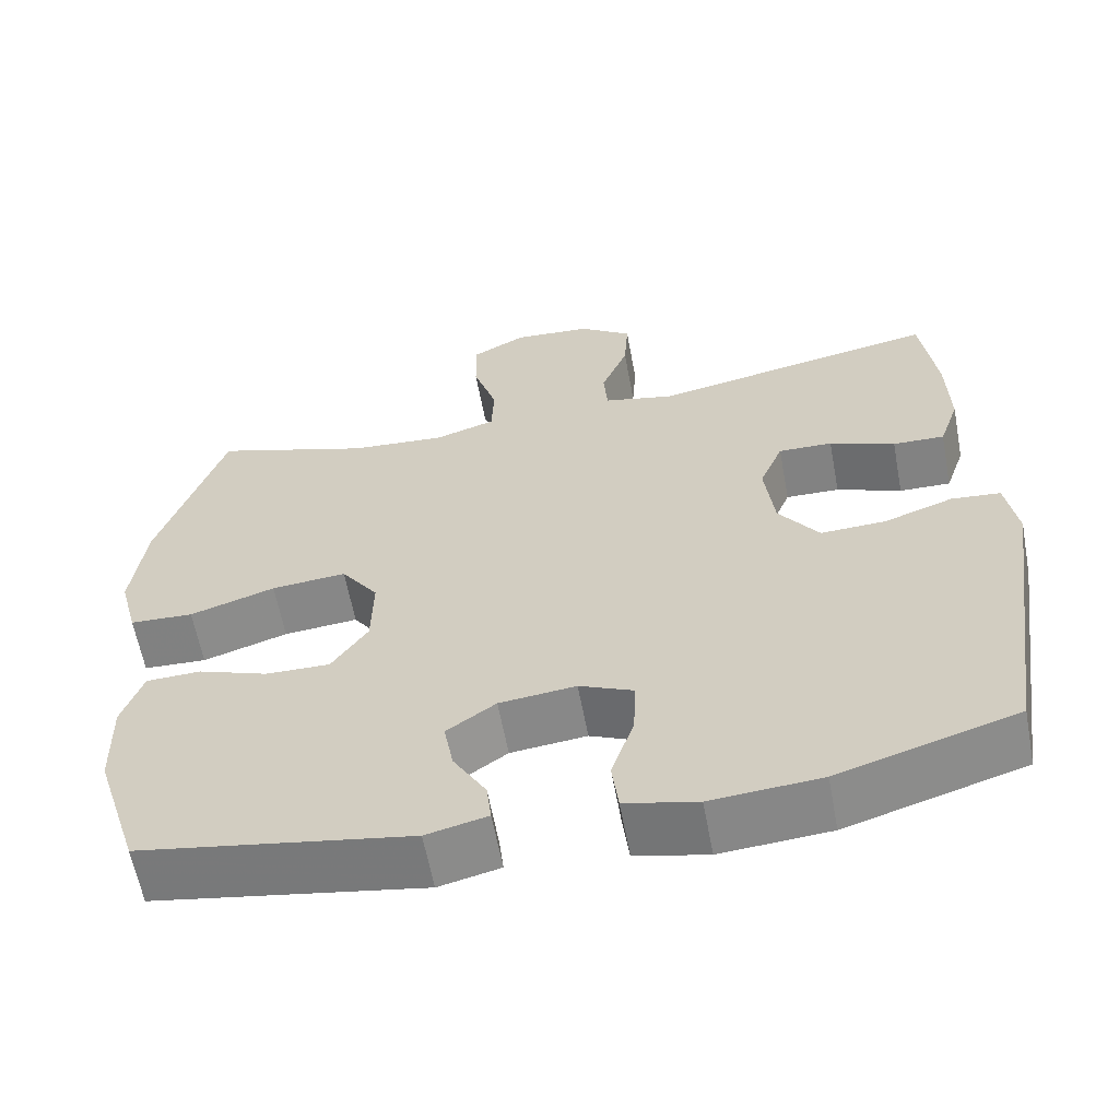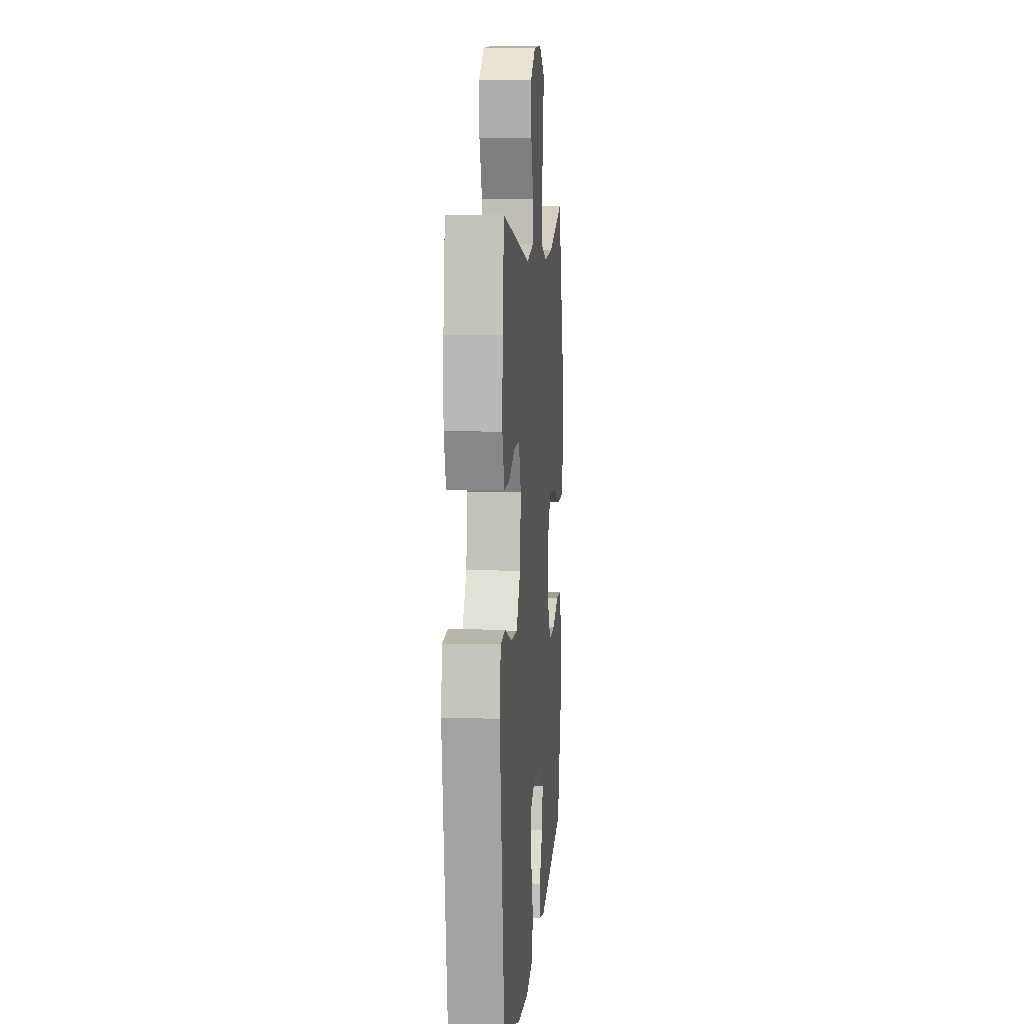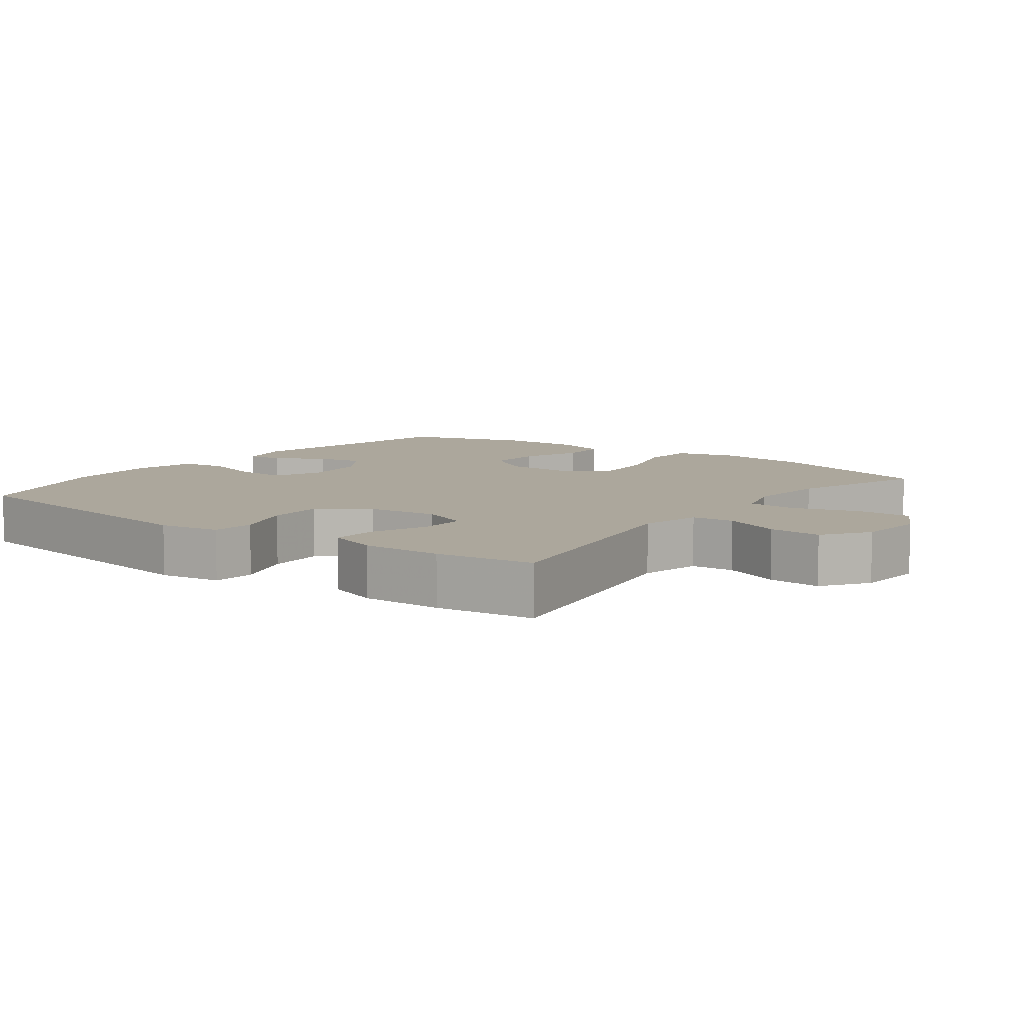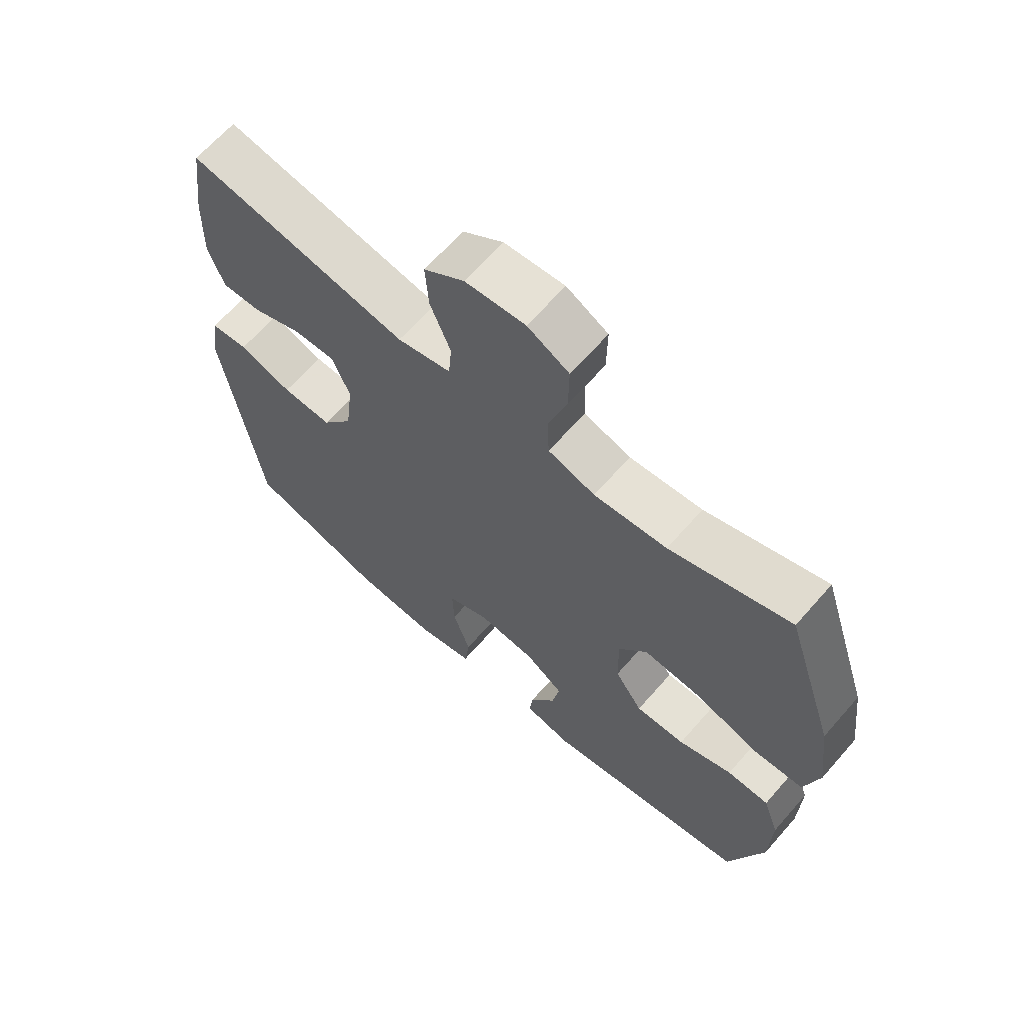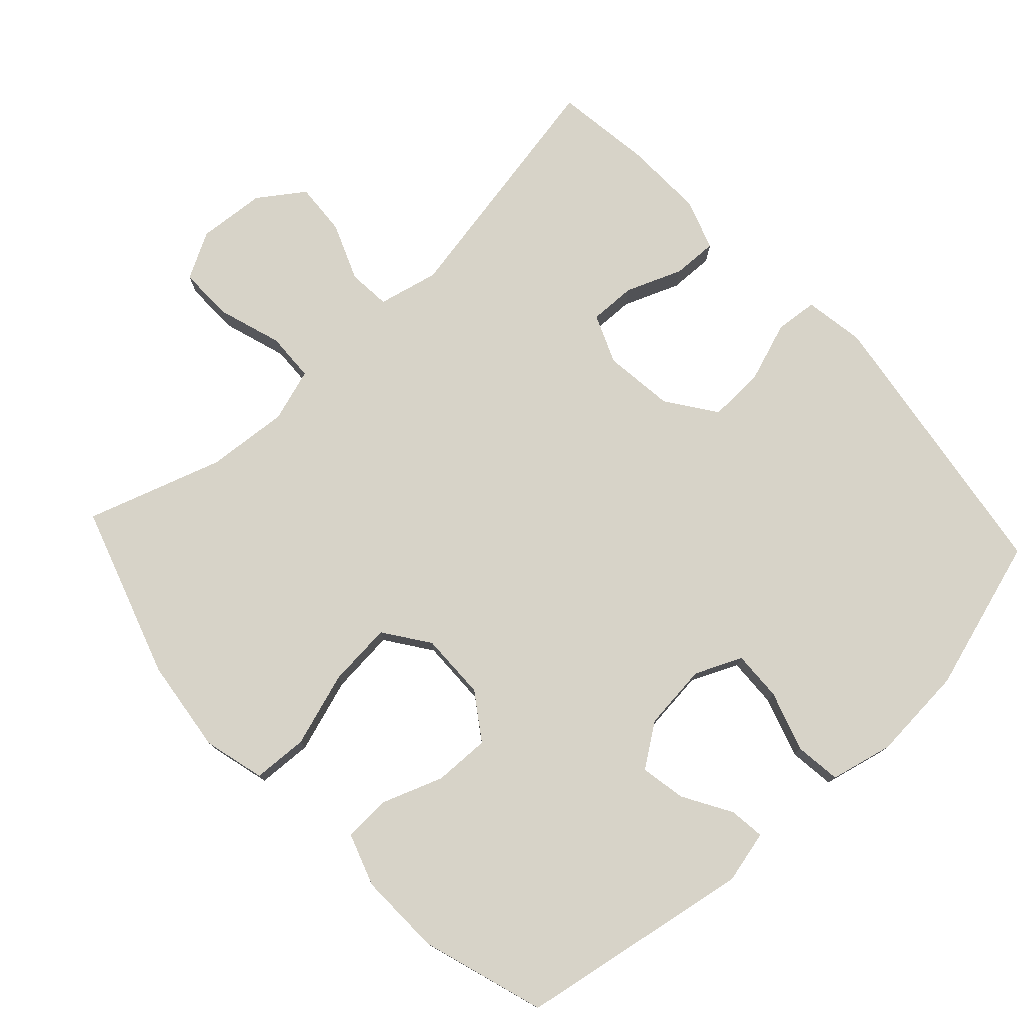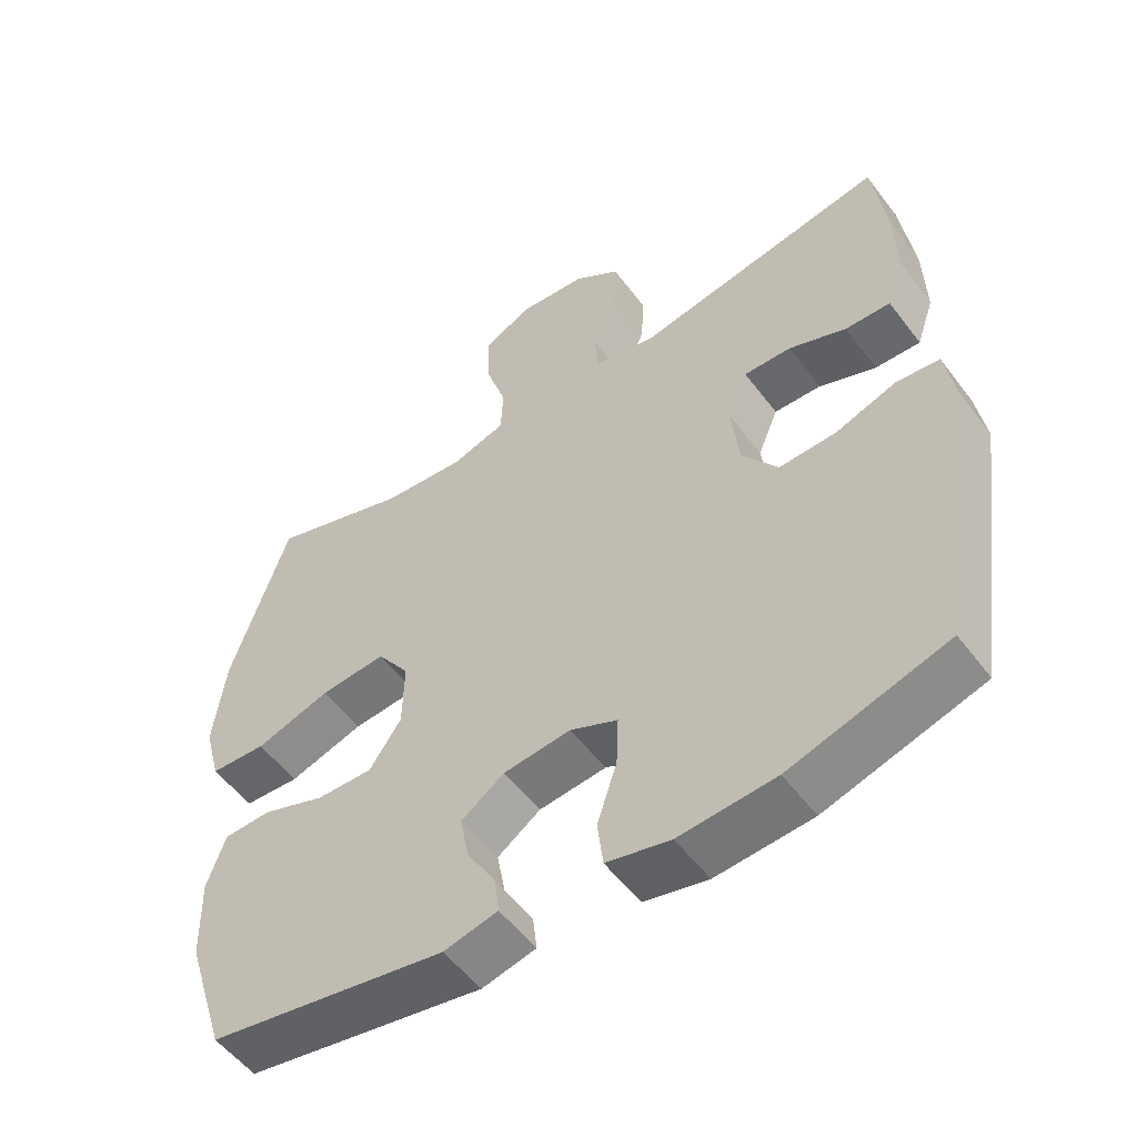
<metadata>
{"format":"obj","ext":"obj","renderer":"f3d","projection":"perspective","resolution":1024,"background":"white","views":[{"elev":-61.2,"azim":-169.4,"up":"+Z"},{"elev":7.9,"azim":-85.1,"up":"+Z"},{"elev":8.4,"azim":-53.0,"up":"+Y"},{"elev":65.4,"azim":41.2,"up":"+Z"},{"elev":77.1,"azim":137.2,"up":"+Y"},{"elev":-53.9,"azim":-143.8,"up":"+Z"}]}
</metadata>
<code>
v 0.5 0.07 0.5
v 0.581 0.07 0.252
v 0.598 0.07 0.117
v 0.575 0.07 0.029
v 0.496 0.07 0.025
v 0.39 0.07 0.059
v 0.297 0.07 0.067
v 0.251 0.07 0.002
v 0.253 0.07 -0.094
v 0.298 0.07 -0.16
v 0.378 0.07 -0.158
v 0.465 0.07 -0.126
v 0.533 0.07 -0.128
v 0.559 0.07 -0.204
v 0.556 0.07 -0.323
v 0.5 0.07 -0.5
v 0.164 0.07 -0.559
v 0.088 0.07 -0.541
v 0.094 0.07 -0.49
v 0.135 0.07 -0.42
v 0.147 0.07 -0.355
v 0.086 0.07 -0.312
v -0.009 0.07 -0.302
v -0.076 0.07 -0.332
v -0.073 0.07 -0.404
v -0.045 0.07 -0.49
v -0.053 0.07 -0.556
v -0.143 0.07 -0.577
v -0.279 0.07 -0.567
v -0.5 0.07 -0.5
v -0.56 0.07 -0.092
v -0.546 0.07 -0.005
v -0.485 0.07 0.001
v -0.399 0.07 -0.029
v -0.318 0.07 -0.032
v -0.268 0.07 0.038
v -0.256 0.07 0.139
v -0.285 0.07 0.209
v -0.352 0.07 0.207
v -0.433 0.07 0.175
v -0.497 0.07 0.173
v -0.522 0.07 0.246
v -0.519 0.07 0.36
v -0.5 0.07 0.5
v -0.144 0.07 0.434
v -0.057 0.07 0.454
v -0.052 0.07 0.515
v -0.085 0.07 0.597
v -0.09 0.07 0.673
v -0.025 0.07 0.719
v 0.072 0.07 0.727
v 0.139 0.07 0.691
v 0.138 0.07 0.613
v 0.108 0.07 0.52
v 0.111 0.07 0.45
v 0.187 0.07 0.426
v 0.305 0.07 0.436
v 0.5 0 0.5
v 0.581 0 0.252
v 0.598 0 0.117
v 0.575 0 0.029
v 0.496 0 0.025
v 0.39 0 0.059
v 0.297 0 0.067
v 0.251 0 0.002
v 0.253 0 -0.094
v 0.298 0 -0.16
v 0.378 0 -0.158
v 0.465 0 -0.126
v 0.533 0 -0.128
v 0.559 0 -0.204
v 0.556 0 -0.323
v 0.5 0 -0.5
v 0.164 0 -0.559
v 0.088 0 -0.541
v 0.094 0 -0.49
v 0.135 0 -0.42
v 0.147 0 -0.355
v 0.086 0 -0.312
v -0.009 0 -0.302
v -0.076 0 -0.332
v -0.073 0 -0.404
v -0.045 0 -0.49
v -0.053 0 -0.556
v -0.143 0 -0.577
v -0.279 0 -0.567
v -0.5 0 -0.5
v -0.56 0 -0.092
v -0.546 0 -0.005
v -0.485 0 0.001
v -0.399 0 -0.029
v -0.318 0 -0.032
v -0.268 0 0.038
v -0.256 0 0.139
v -0.285 0 0.209
v -0.352 0 0.207
v -0.433 0 0.175
v -0.497 0 0.173
v -0.522 0 0.246
v -0.519 0 0.36
v -0.5 0 0.5
v -0.144 0 0.434
v -0.057 0 0.454
v -0.052 0 0.515
v -0.085 0 0.597
v -0.09 0 0.673
v -0.025 0 0.719
v 0.072 0 0.727
v 0.139 0 0.691
v 0.138 0 0.613
v 0.108 0 0.52
v 0.111 0 0.45
v 0.187 0 0.426
v 0.305 0 0.436
f 51 52 53 54
f 51 54 55
f 50 51 55
f 47 48 49 50
f 46 47 50 55
f 45 46 55 56
f 43 44 45
f 42 43 45 56
f 39 40 41 42
f 38 39 42 56
f 31 32 33 34
f 31 34 35
f 30 31 35
f 29 30 35 36
f 25 26 27 28
f 24 25 28 29
f 17 18 19 20
f 17 20 21
f 16 17 21
f 15 16 21 22
f 11 12 13 14
f 10 11 14 15
f 3 4 5 6
f 3 6 7
f 57 1 2 3
f 57 3 7
f 37 38 56 57
f 37 57 7 8
f 24 29 36 37
f 23 24 37 8
f 10 15 22 23
f 9 10 23
f 8 9 23
f 111 110 109 108
f 112 111 108
f 112 108 107
f 107 106 105 104
f 112 107 104 103
f 113 112 103 102
f 102 101 100
f 113 102 100 99
f 99 98 97 96
f 113 99 96 95
f 91 90 89 88
f 92 91 88
f 92 88 87
f 93 92 87 86
f 85 84 83 82
f 86 85 82 81
f 77 76 75 74
f 78 77 74
f 78 74 73
f 79 78 73 72
f 71 70 69 68
f 72 71 68 67
f 63 62 61 60
f 64 63 60
f 60 59 58 114
f 64 60 114
f 114 113 95 94
f 65 64 114 94
f 94 93 86 81
f 65 94 81 80
f 80 79 72 67
f 80 67 66
f 80 66 65
f 1 58 59 2
f 2 59 60 3
f 3 60 61 4
f 4 61 62 5
f 5 62 63 6
f 6 63 64 7
f 7 64 65 8
f 8 65 66 9
f 9 66 67 10
f 10 67 68 11
f 11 68 69 12
f 12 69 70 13
f 13 70 71 14
f 14 71 72 15
f 15 72 73 16
f 16 73 74 17
f 17 74 75 18
f 18 75 76 19
f 19 76 77 20
f 20 77 78 21
f 21 78 79 22
f 22 79 80 23
f 23 80 81 24
f 24 81 82 25
f 25 82 83 26
f 26 83 84 27
f 27 84 85 28
f 28 85 86 29
f 29 86 87 30
f 30 87 88 31
f 31 88 89 32
f 32 89 90 33
f 33 90 91 34
f 34 91 92 35
f 35 92 93 36
f 36 93 94 37
f 37 94 95 38
f 38 95 96 39
f 39 96 97 40
f 40 97 98 41
f 41 98 99 42
f 42 99 100 43
f 43 100 101 44
f 44 101 102 45
f 45 102 103 46
f 46 103 104 47
f 47 104 105 48
f 48 105 106 49
f 49 106 107 50
f 50 107 108 51
f 51 108 109 52
f 52 109 110 53
f 53 110 111 54
f 54 111 112 55
f 55 112 113 56
f 56 113 114 57
f 57 114 58 1

</code>
